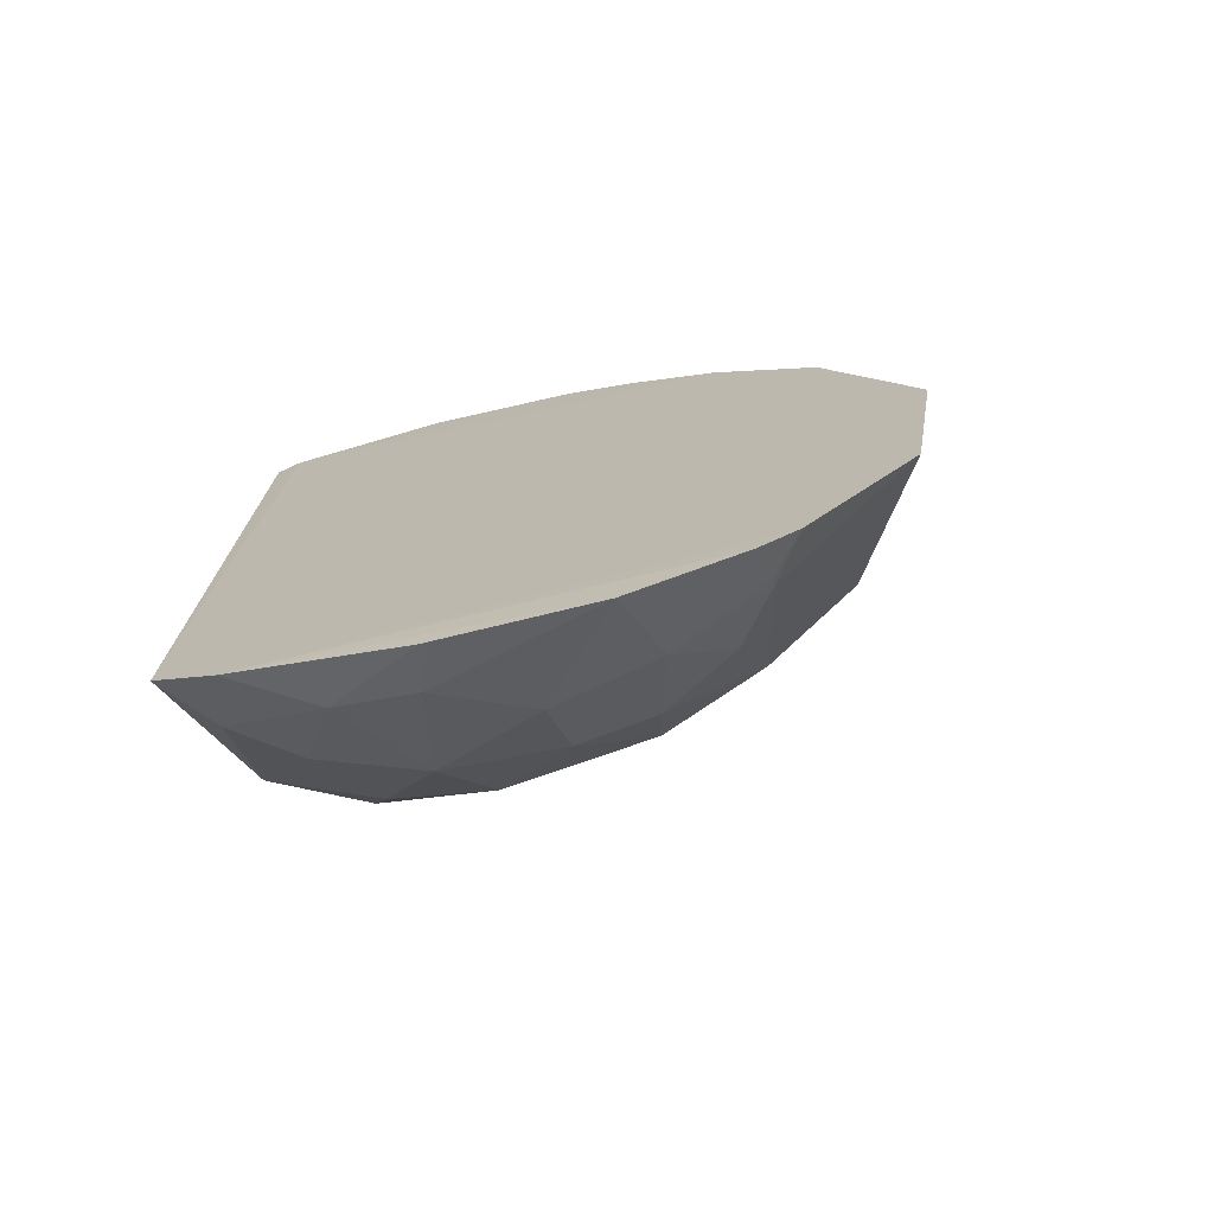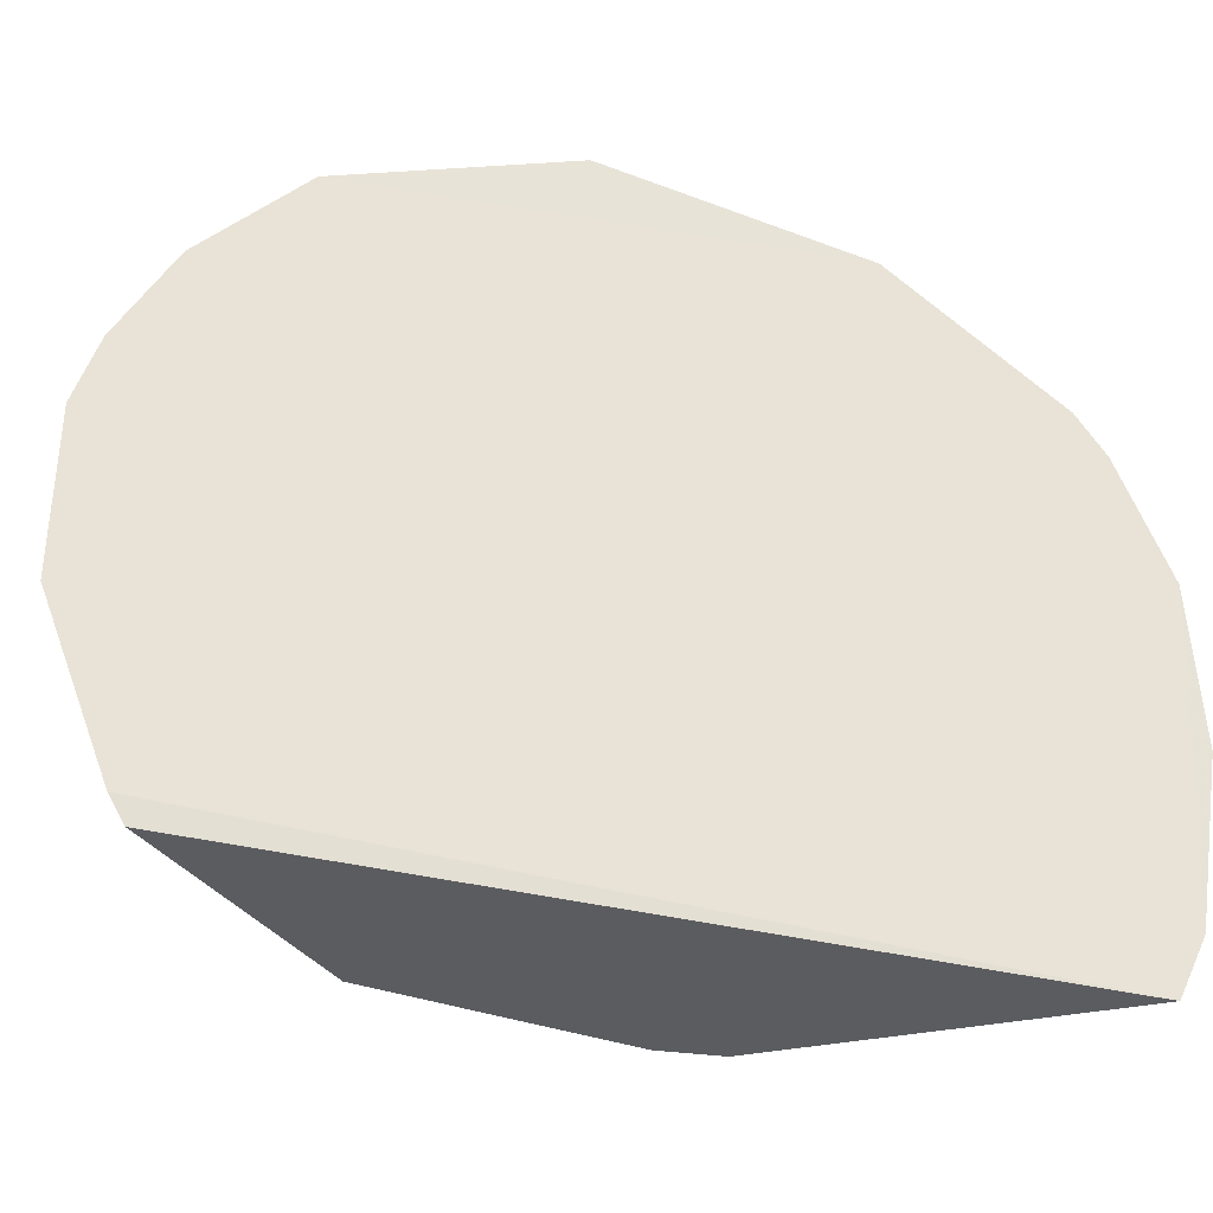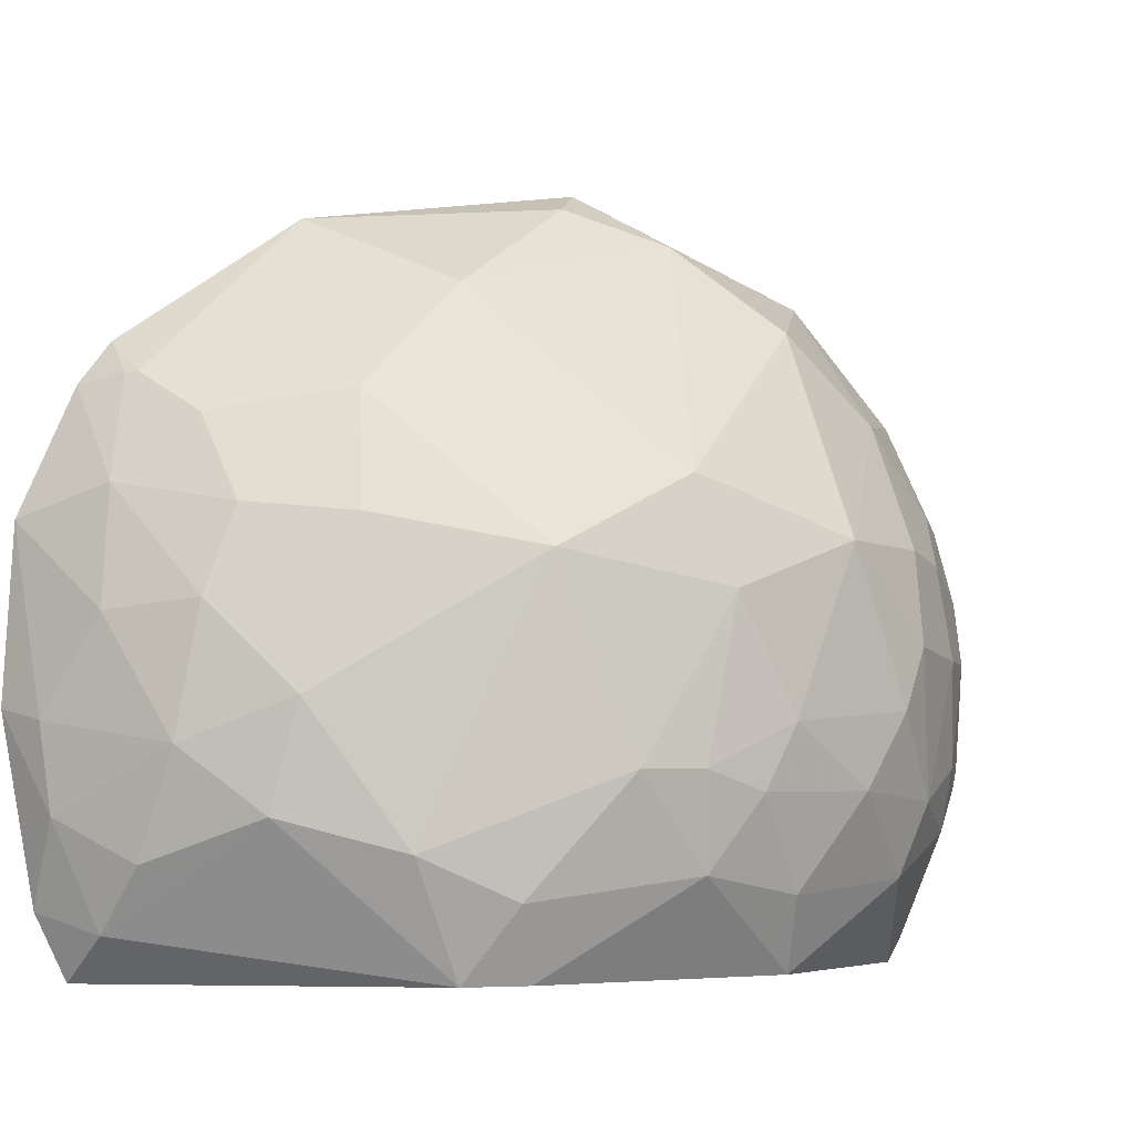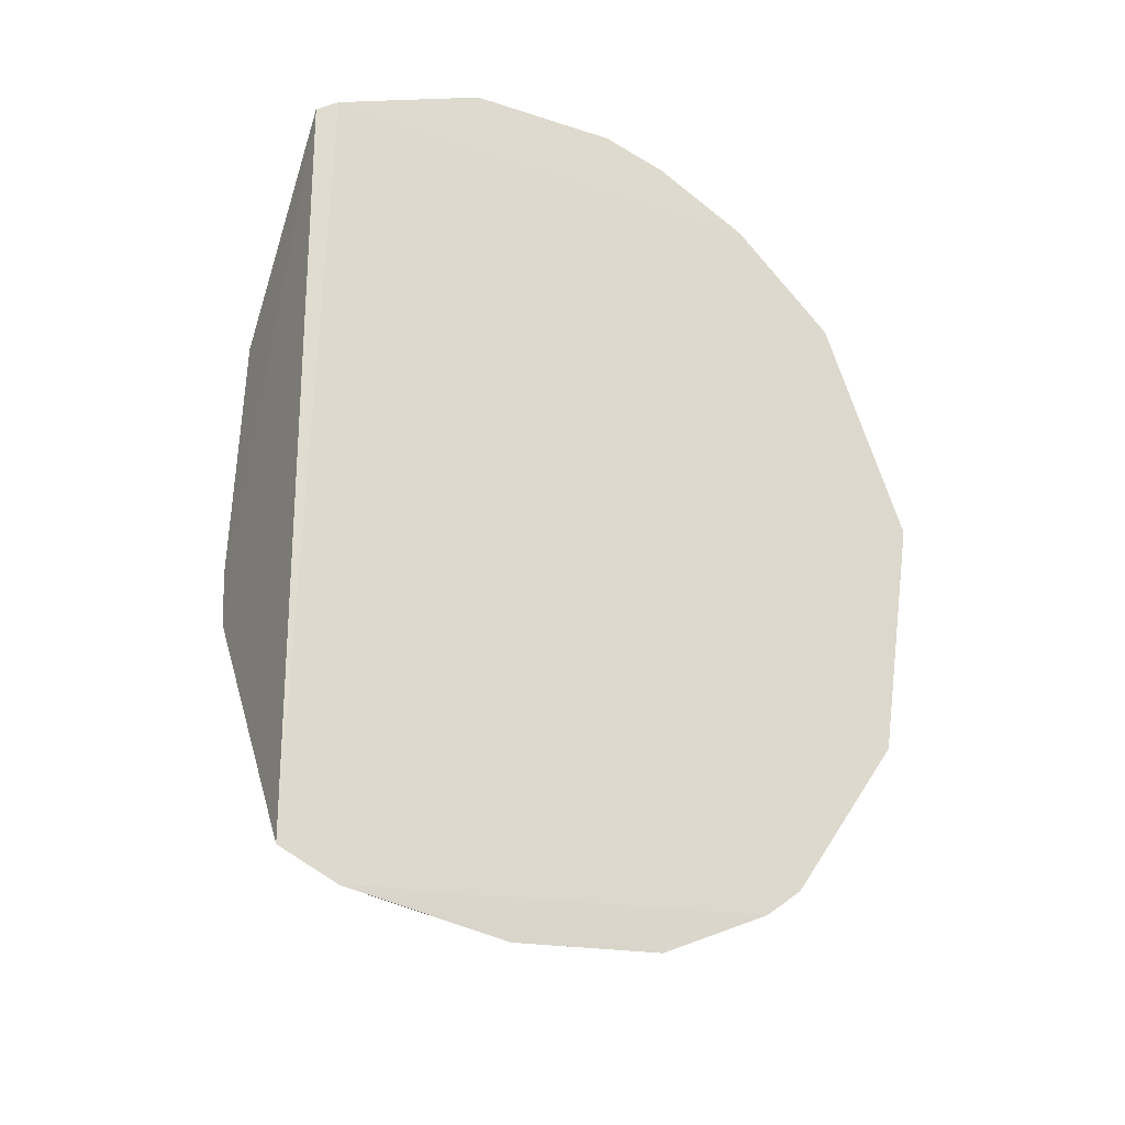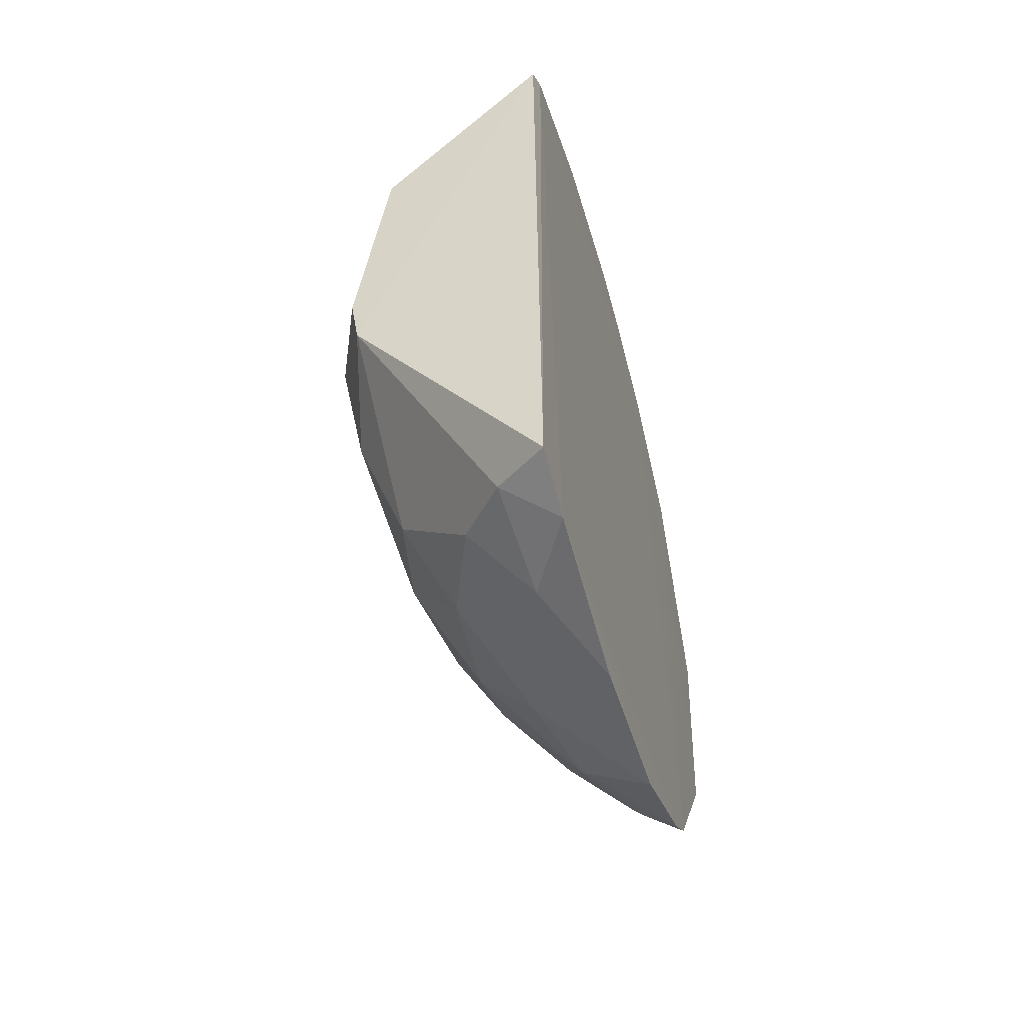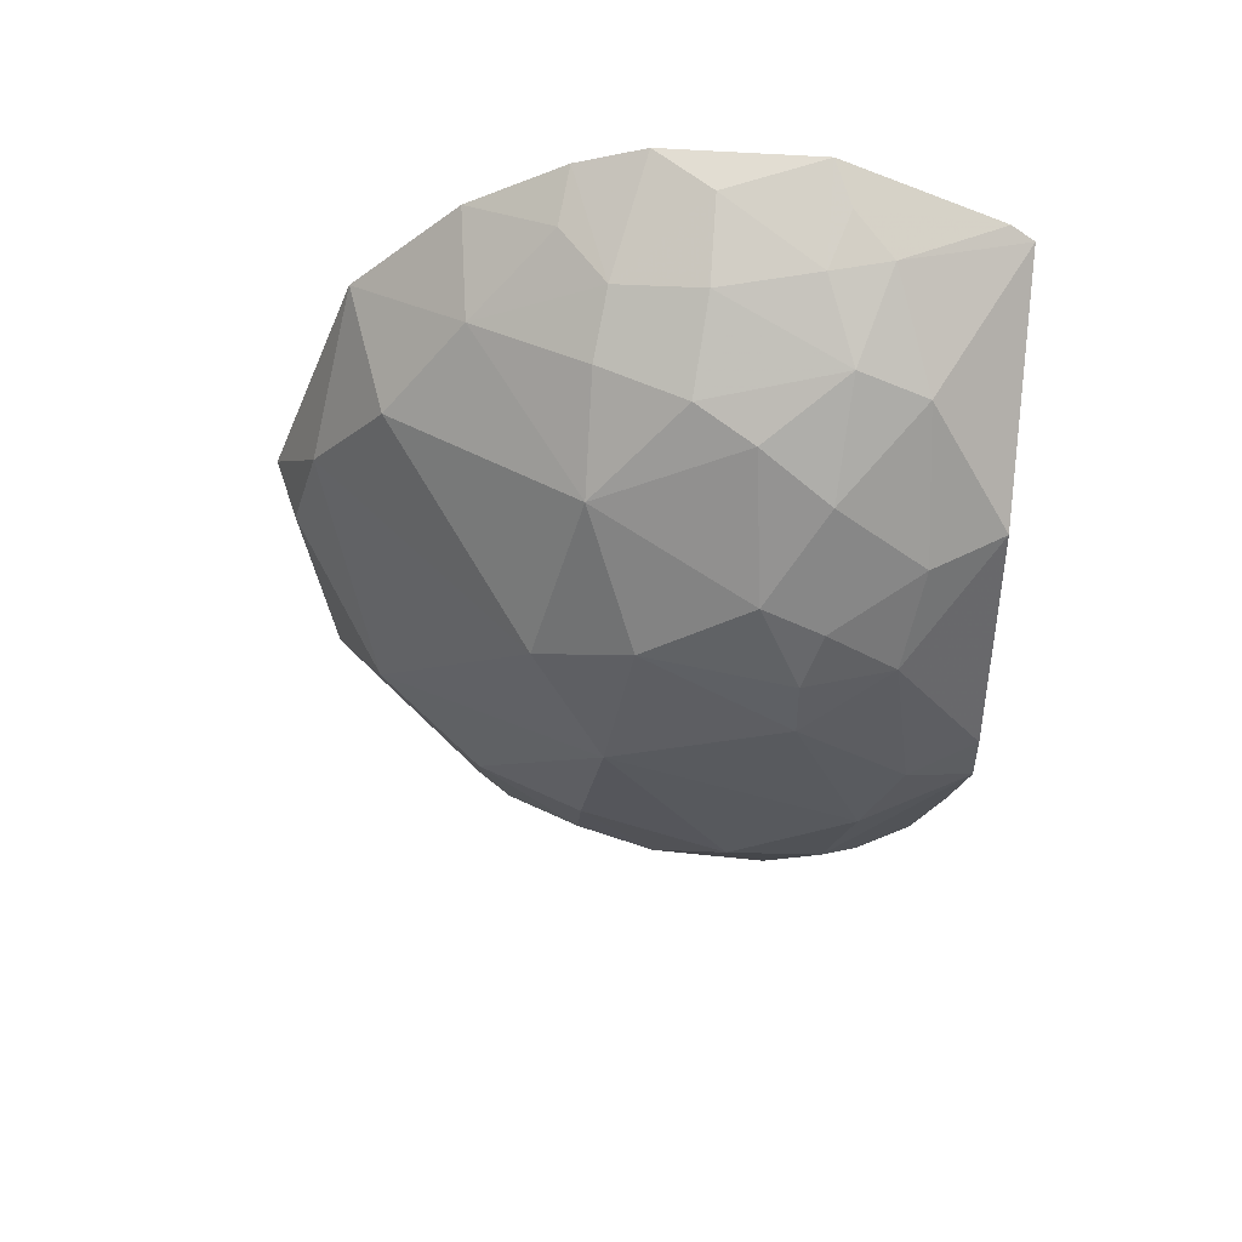
<metadata>
{"format":"obj","ext":"obj","renderer":"f3d","projection":"perspective","resolution":1024,"background":"white","views":[{"elev":-73.9,"azim":102.6,"up":"+Z"},{"elev":-35.5,"azim":71.2,"up":"+Y"},{"elev":-4.5,"azim":-112.0,"up":"+Y"},{"elev":-24.6,"azim":62.0,"up":"+Z"},{"elev":-52.8,"azim":16.3,"up":"+Z"},{"elev":46.8,"azim":-85.1,"up":"+Z"}]}
</metadata>
<code>
v -0.02382 -0.03196 0.003566
v -0.02375 0.002145 0.007731
v -0.02384 -0.0347 0.06129
v -0.02379 -0.0006295 0.06059
v -0.02385 -0.01244 0.06565
v -0.02377 -0.0006368 0.005665
v -0.0239 -0.008893 0.002074
v -0.02388 -0.03619 0.005567
v -0.02389 -0.02355 0.06566
v -0.02403 -0.0363 0.06025
v -0.02856 -0.02767 0.06175
v -0.03398 -0.03037 0.05561
v -0.02384 -0.007558 0.06419
v -0.02706 -0.007043 0.0618
v -0.02986 -0.001486 0.0562
v -0.0418 -0.01101 0.02939
v -0.03965 -0.02844 0.02174
v -0.04259 -0.02359 0.03425
v -0.04109 -0.006287 0.03841
v -0.03335 0.00549 0.02667
v -0.03891 -0.009731 0.05008
v -0.03121 0.004046 0.0494
v -0.03403 -0.009793 0.05695
v -0.04181 -0.02078 0.04466
v -0.03758 -0.02004 0.05427
v -0.03062 -0.01046 0.06044
v -0.02648 -0.01663 0.06467
v -0.03138 -0.01664 0.06117
v -0.02997 -0.02354 0.06181
v -0.03616 -0.01597 0.05632
v -0.02394 -0.02008 0.001441
v -0.0272 -0.02078 0.003069
v -0.04037 -0.03121 0.02794
v -0.0411 -0.02976 0.0391
v -0.03825 -0.03599 0.0293
v -0.0238 0.007023 0.0537
v -0.02383 0.01055 0.01955
v -0.02721 0.01174 0.03562
v -0.02388 0.01341 0.03769
v -0.02697 -6.592e-05 0.008652
v -0.02854 0.009591 0.04247
v -0.02631 -7.421e-05 0.007995
v -0.03534 -0.001436 0.01975
v -0.03818 -0.009012 0.01898
v -0.03116 -0.002862 0.01139
v -0.03464 -0.008367 0.01274
v -0.03477 -0.01391 0.01064
v -0.03825 -0.01948 0.01543
v -0.03405 -0.02217 0.009285
v -0.02914 -0.00696 0.006567
v -0.0306 -0.01455 0.005816
v -0.0376 -0.03602 0.02517
v -0.03611 -0.03596 0.04673
v -0.03892 -0.03107 0.04599
v -0.02777 -0.03323 0.006651
v -0.02716 -0.02634 0.003791
v -0.03123 -0.02908 0.007973
v -0.03683 -0.02631 0.01409
v -0.03891 -0.02491 0.05082
v -0.04257 -0.01314 0.04052
v -0.04258 -0.02359 0.03844
v -0.04179 -0.02495 0.04256
v -0.03406 -0.02562 0.05771
v -0.02648 -0.02488 0.06388
f 1 2 3
f 4 5 3
f 4 3 2
f 6 1 7
f 6 2 1
f 8 1 3
f 9 3 5
f 10 8 3
f 11 12 10
f 11 10 3
f 13 5 4
f 13 4 14
f 15 14 4
f 16 17 18
f 16 19 20
f 21 22 19
f 21 15 22
f 21 23 15
f 21 24 25
f 26 15 23
f 26 14 15
f 26 13 14
f 26 5 13
f 27 9 5
f 27 26 28
f 27 5 26
f 27 28 29
f 27 29 9
f 30 21 25
f 30 23 21
f 30 26 23
f 30 28 26
f 31 32 7
f 31 7 1
f 33 18 17
f 33 34 18
f 33 35 34
f 36 4 2
f 36 15 4
f 36 22 15
f 37 38 39
f 37 20 38
f 37 2 40
f 37 40 20
f 37 36 2
f 37 39 36
f 41 39 38
f 41 19 22
f 41 20 19
f 41 38 20
f 41 36 39
f 41 22 36
f 42 40 2
f 42 2 6
f 43 16 20
f 43 44 16
f 43 20 40
f 43 40 45
f 46 47 44
f 46 43 45
f 46 44 43
f 48 44 47
f 48 16 44
f 48 17 16
f 48 47 49
f 50 45 40
f 50 40 42
f 50 42 6
f 50 6 7
f 50 46 45
f 50 47 46
f 51 32 49
f 51 49 47
f 51 47 50
f 51 50 7
f 51 7 32
f 52 10 35
f 52 8 10
f 52 33 17
f 52 35 33
f 53 35 10
f 53 34 35
f 53 54 34
f 53 12 54
f 53 10 12
f 55 1 8
f 55 8 52
f 56 55 57
f 56 1 55
f 56 31 1
f 56 32 31
f 56 57 49
f 56 49 32
f 58 49 57
f 58 48 49
f 58 17 48
f 58 52 17
f 58 55 52
f 58 57 55
f 59 25 24
f 59 54 12
f 60 16 18
f 60 19 16
f 60 21 19
f 60 24 21
f 61 18 34
f 61 60 18
f 61 24 60
f 62 34 54
f 62 61 34
f 62 24 61
f 62 59 24
f 62 54 59
f 63 59 12
f 63 25 59
f 63 30 25
f 63 29 28
f 63 28 30
f 63 11 29
f 63 12 11
f 64 9 29
f 64 29 11
f 64 11 3
f 64 3 9

</code>
